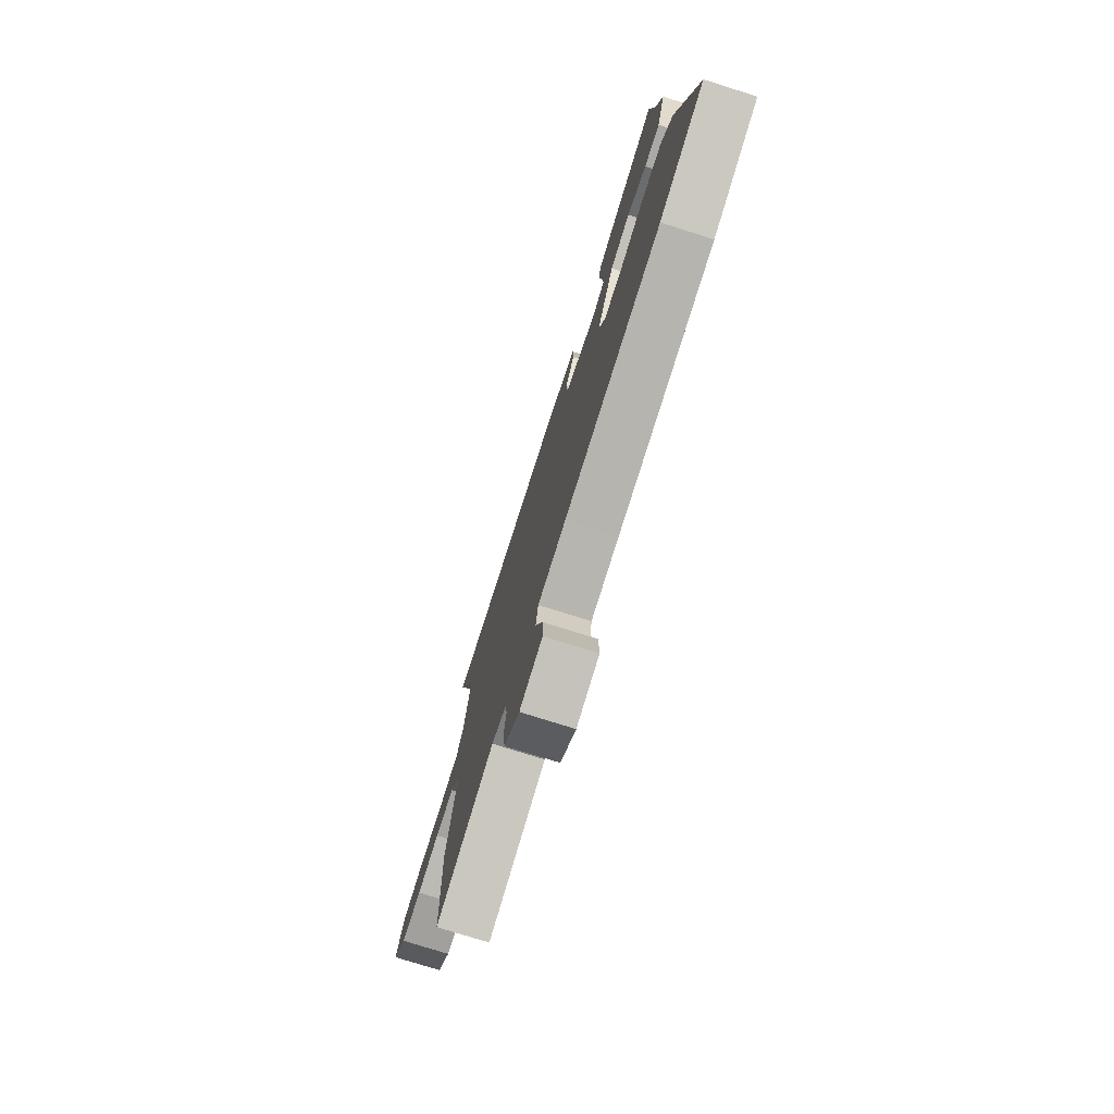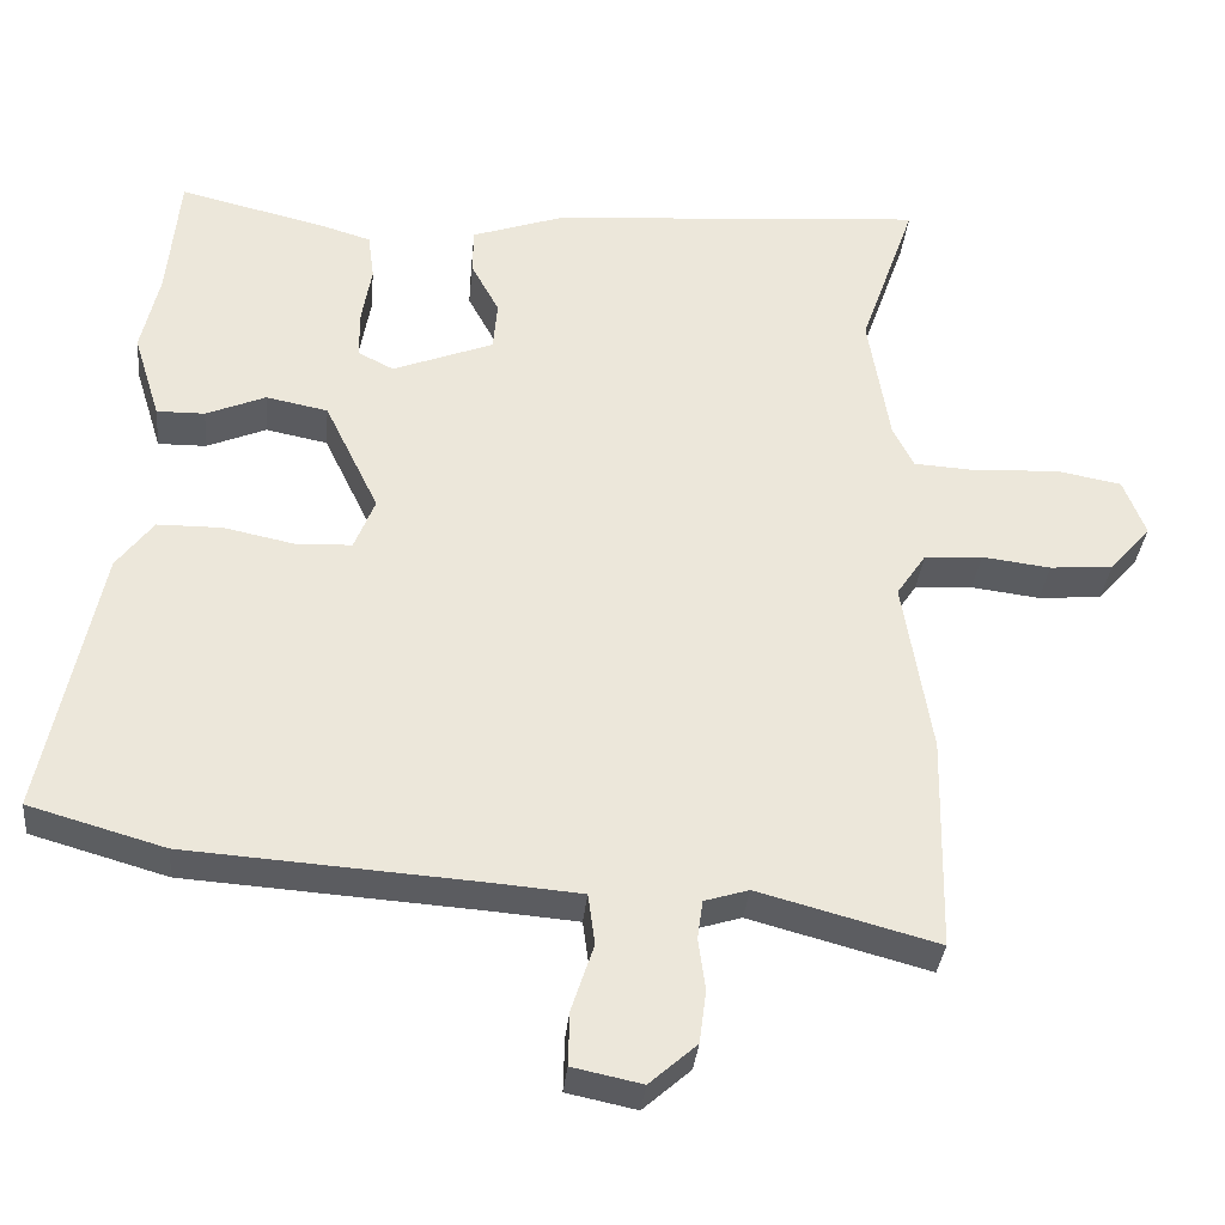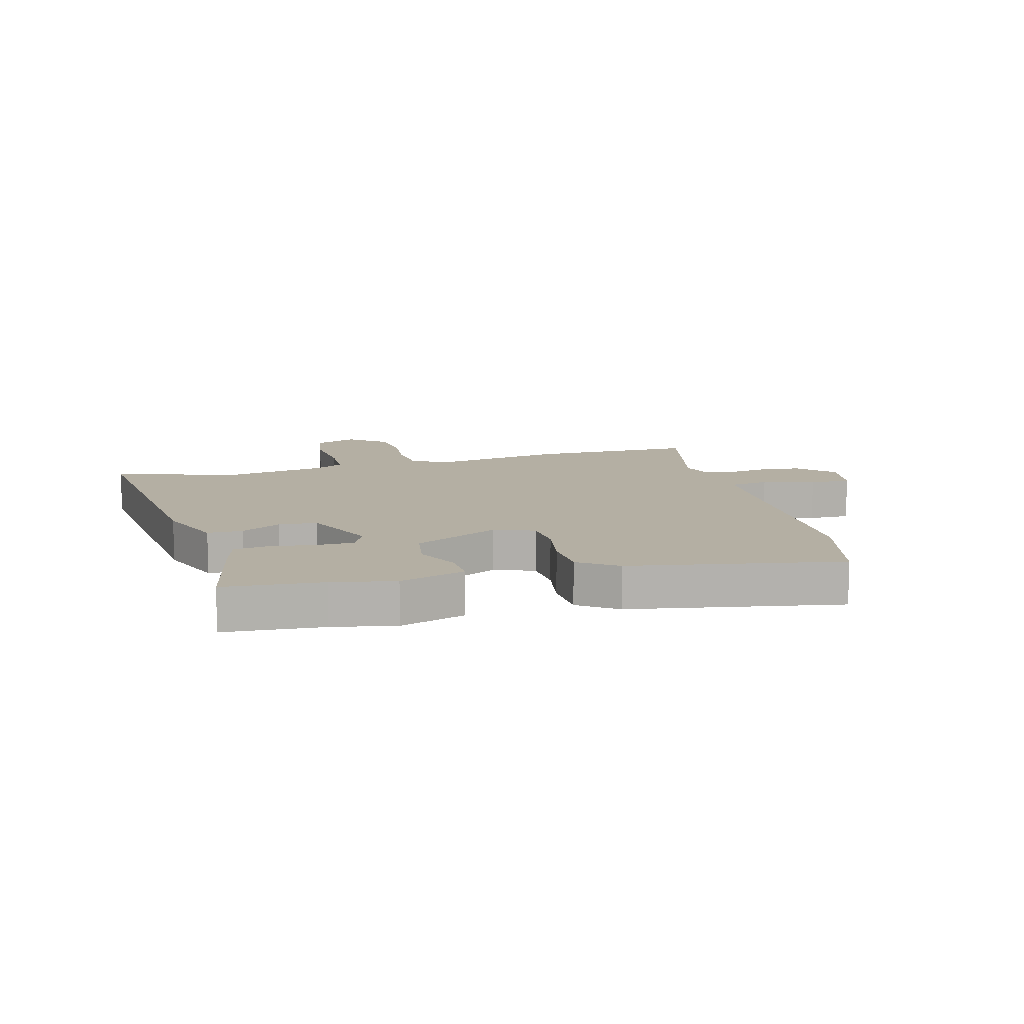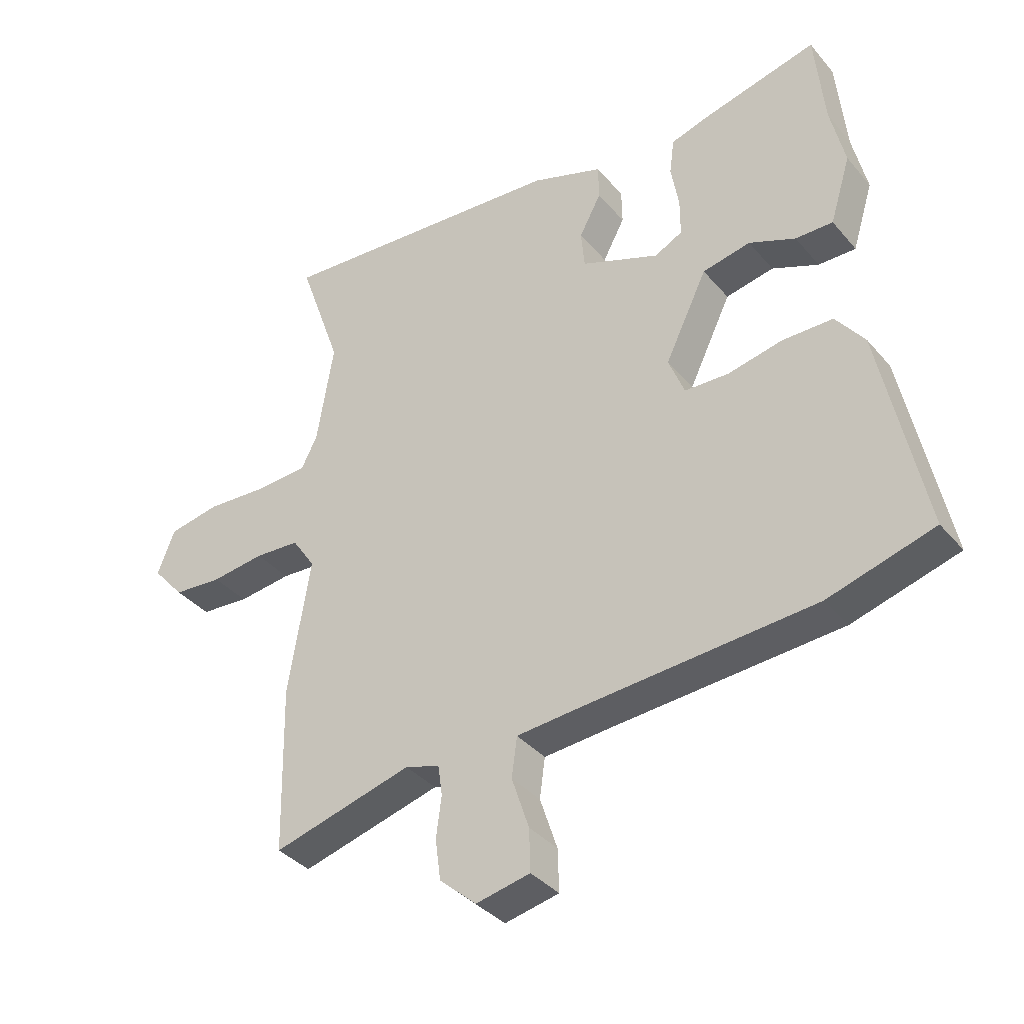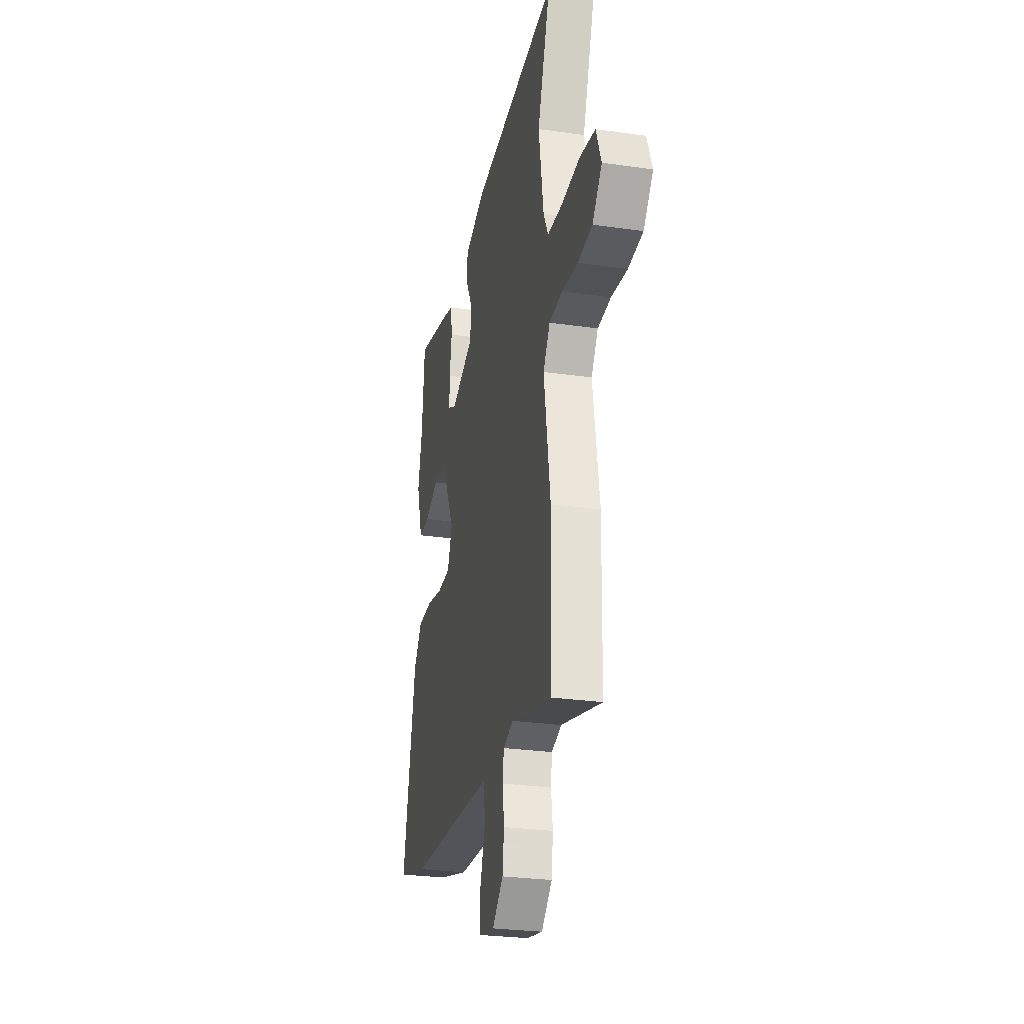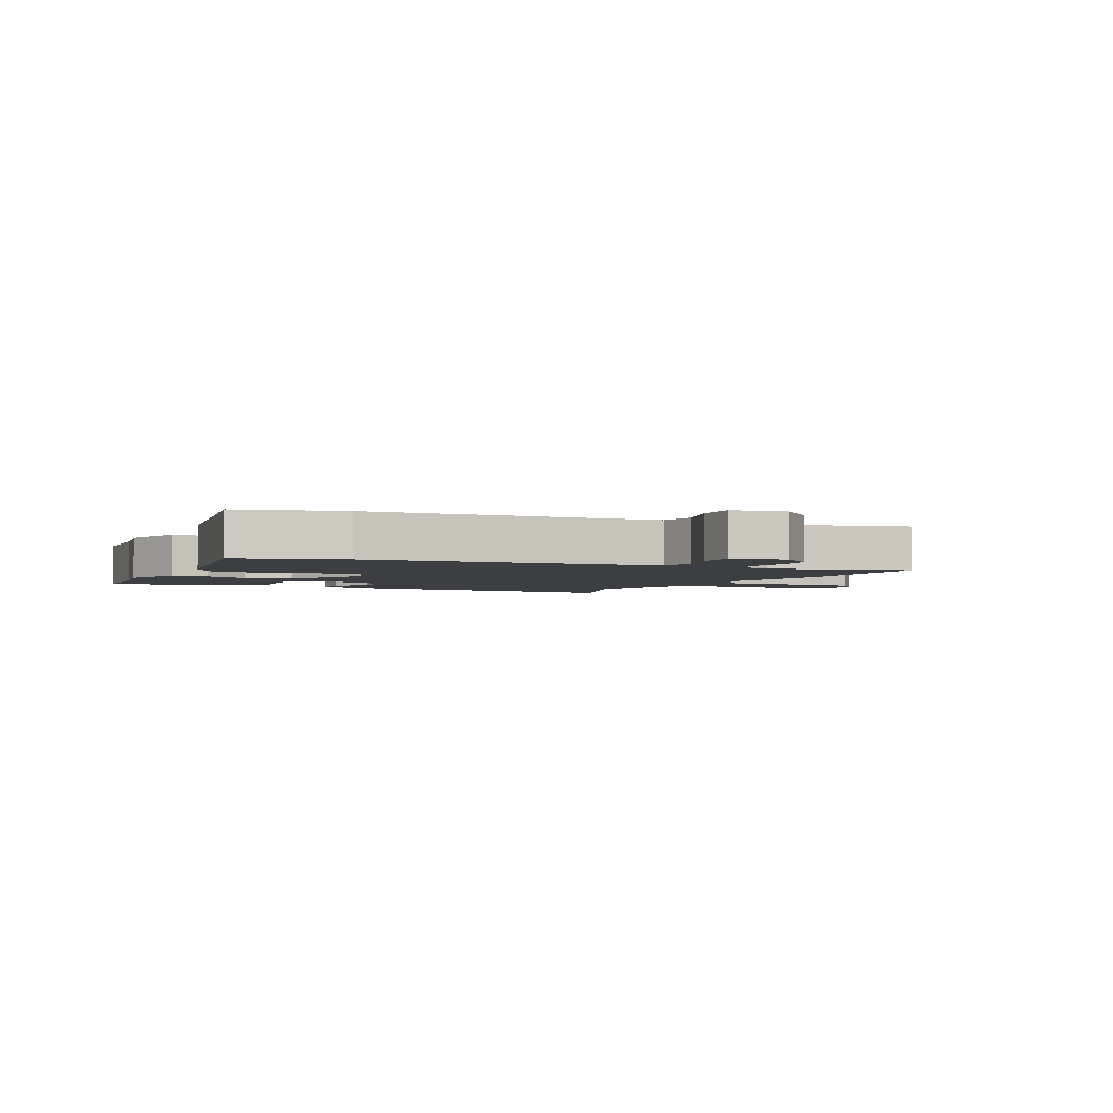
<metadata>
{"format":"obj","ext":"obj","renderer":"f3d","projection":"perspective","resolution":1024,"background":"white","views":[{"elev":-76.5,"azim":72.5,"up":"+Z"},{"elev":-34.3,"azim":174.5,"up":"+Z"},{"elev":11.2,"azim":73.4,"up":"+Y"},{"elev":-36.9,"azim":34.9,"up":"+Z"},{"elev":-27.5,"azim":-102.4,"up":"+Z"},{"elev":-3.0,"azim":153.2,"up":"+Y"}]}
</metadata>
<code>
v 0.609 0.07 -0.469
v 0.431 0.07 -0.52
v 0.045 0.07 -0.546
v -0.067 0.07 -0.555
v -0.076 0.07 -0.622
v -0.047 0.07 -0.71
v -0.045 0.07 -0.781
v -0.136 0.07 -0.8
v -0.198 0.07 -0.745
v -0.207 0.07 -0.676
v -0.198 0.07 -0.608
v -0.205 0.07 -0.557
v -0.263 0.07 -0.539
v -0.498 0.07 -0.602
v -0.504 0.07 -0.32
v -0.467 0.07 -0.09
v -0.506 0.07 -0.032
v -0.582 0.07 -0.027
v -0.672 0.07 -0.038
v -0.755 0.07 -0.031
v -0.809 0.07 0.031
v -0.78 0.07 0.106
v -0.693 0.07 0.122
v -0.587 0.07 0.115
v -0.501 0.07 0.12
v -0.474 0.07 0.174
v -0.446 0.07 0.346
v -0.519 0.07 0.555
v -0.025 0.07 0.516
v 0.096 0.07 0.474
v 0.097 0.07 0.414
v 0.06 0.07 0.345
v 0.066 0.07 0.28
v 0.198 0.07 0.228
v 0.245 0.07 0.252
v 0.245 0.07 0.316
v 0.232 0.07 0.392
v 0.24 0.07 0.453
v 0.3 0.07 0.471
v 0.498 0.07 0.519
v 0.514 0.07 0.352
v 0.538 0.07 0.246
v 0.503 0.07 0.133
v 0.44 0.07 0.134
v 0.362 0.07 0.167
v 0.281 0.07 0.151
v 0.21 0.07 0.004
v 0.237 0.07 -0.064
v 0.311 0.07 -0.067
v 0.403 0.07 -0.048
v 0.488 0.07 -0.049
v 0.536 0.07 -0.113
v 0.609 0 -0.469
v 0.431 0 -0.52
v 0.045 0 -0.546
v -0.067 0 -0.555
v -0.076 0 -0.622
v -0.047 0 -0.71
v -0.045 0 -0.781
v -0.136 0 -0.8
v -0.198 0 -0.745
v -0.207 0 -0.676
v -0.198 0 -0.608
v -0.205 0 -0.557
v -0.263 0 -0.539
v -0.498 0 -0.602
v -0.504 0 -0.32
v -0.467 0 -0.09
v -0.506 0 -0.032
v -0.582 0 -0.027
v -0.672 0 -0.038
v -0.755 0 -0.031
v -0.809 0 0.031
v -0.78 0 0.106
v -0.693 0 0.122
v -0.587 0 0.115
v -0.501 0 0.12
v -0.474 0 0.174
v -0.446 0 0.346
v -0.519 0 0.555
v -0.025 0 0.516
v 0.096 0 0.474
v 0.097 0 0.414
v 0.06 0 0.345
v 0.066 0 0.28
v 0.198 0 0.228
v 0.245 0 0.252
v 0.245 0 0.316
v 0.232 0 0.392
v 0.24 0 0.453
v 0.3 0 0.471
v 0.498 0 0.519
v 0.514 0 0.352
v 0.538 0 0.246
v 0.503 0 0.133
v 0.44 0 0.134
v 0.362 0 0.167
v 0.281 0 0.151
v 0.21 0 0.004
v 0.237 0 -0.064
v 0.311 0 -0.067
v 0.403 0 -0.048
v 0.488 0 -0.049
v 0.536 0 -0.113
f 49 50 51 52
f 48 49 52 1
f 42 43 44 45
f 41 42 45 46
f 40 41 46
f 39 40 46
f 36 37 38 39
f 35 36 39 46
f 34 35 46 47
f 29 30 31 32
f 27 28 29 32
f 26 27 32 33
f 25 26 33 34
f 21 22 23 24
f 21 24 25
f 18 19 20 21
f 17 18 21 25
f 16 17 25 34
f 13 14 15 16
f 12 13 16 34
f 8 9 10 11
f 5 6 7 8
f 4 5 8 11
f 48 1 2 3
f 47 48 3 4
f 12 34 47
f 4 11 12 47
f 104 103 102 101
f 53 104 101 100
f 97 96 95 94
f 98 97 94 93
f 98 93 92
f 98 92 91
f 91 90 89 88
f 98 91 88 87
f 99 98 87 86
f 84 83 82 81
f 84 81 80 79
f 85 84 79 78
f 86 85 78 77
f 76 75 74 73
f 77 76 73
f 73 72 71 70
f 77 73 70 69
f 86 77 69 68
f 68 67 66 65
f 86 68 65 64
f 63 62 61 60
f 60 59 58 57
f 63 60 57 56
f 55 54 53 100
f 56 55 100 99
f 99 86 64
f 99 64 63 56
f 1 53 54 2
f 2 54 55 3
f 3 55 56 4
f 4 56 57 5
f 5 57 58 6
f 6 58 59 7
f 7 59 60 8
f 8 60 61 9
f 9 61 62 10
f 10 62 63 11
f 11 63 64 12
f 12 64 65 13
f 13 65 66 14
f 14 66 67 15
f 15 67 68 16
f 16 68 69 17
f 17 69 70 18
f 18 70 71 19
f 19 71 72 20
f 20 72 73 21
f 21 73 74 22
f 22 74 75 23
f 23 75 76 24
f 24 76 77 25
f 25 77 78 26
f 26 78 79 27
f 27 79 80 28
f 28 80 81 29
f 29 81 82 30
f 30 82 83 31
f 31 83 84 32
f 32 84 85 33
f 33 85 86 34
f 34 86 87 35
f 35 87 88 36
f 36 88 89 37
f 37 89 90 38
f 38 90 91 39
f 39 91 92 40
f 40 92 93 41
f 41 93 94 42
f 42 94 95 43
f 43 95 96 44
f 44 96 97 45
f 45 97 98 46
f 46 98 99 47
f 47 99 100 48
f 48 100 101 49
f 49 101 102 50
f 50 102 103 51
f 51 103 104 52
f 52 104 53 1

</code>
